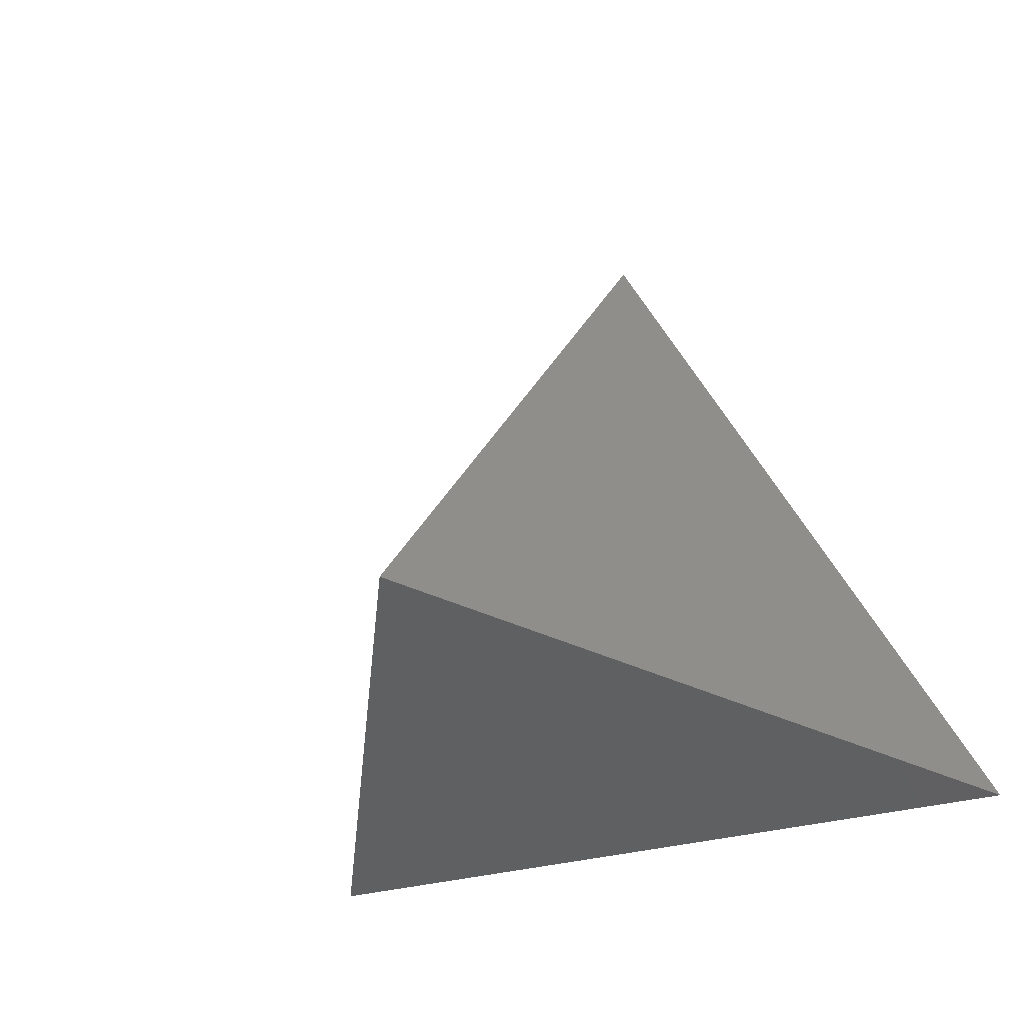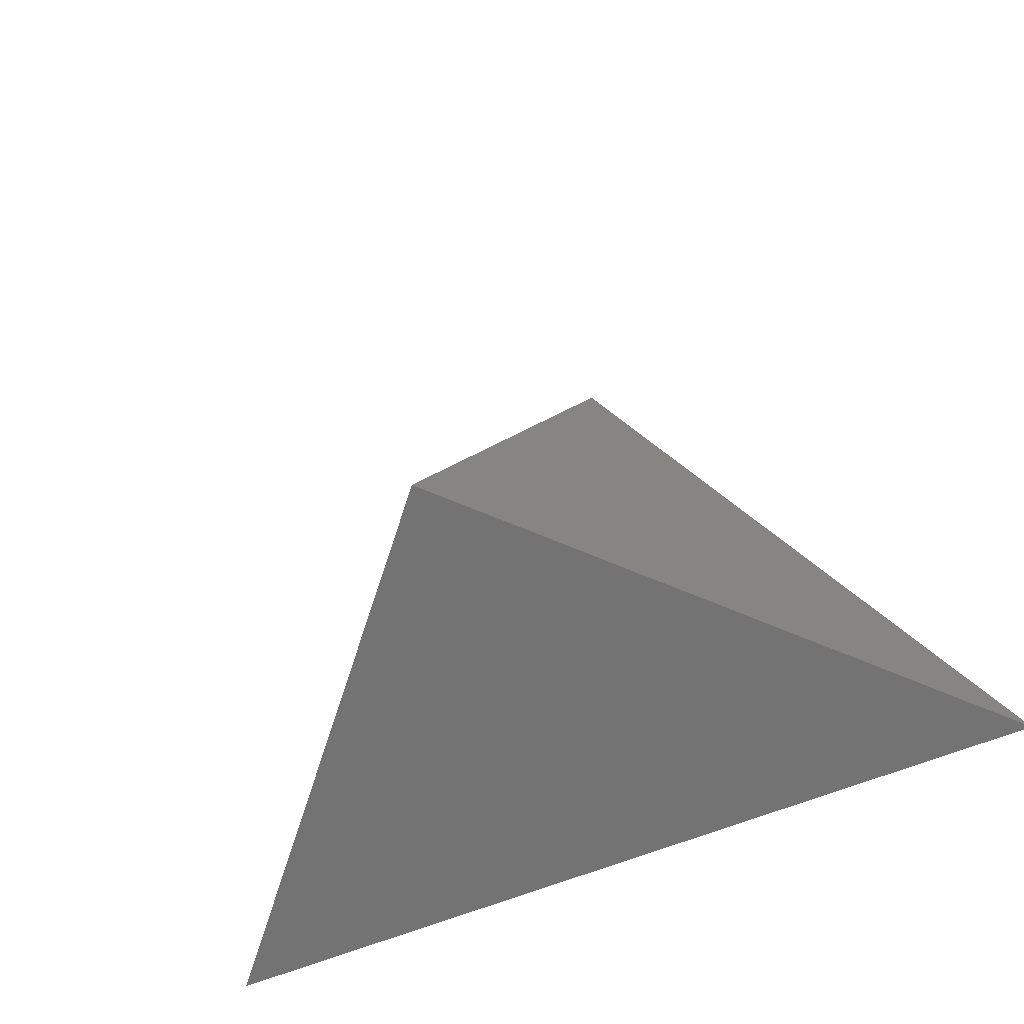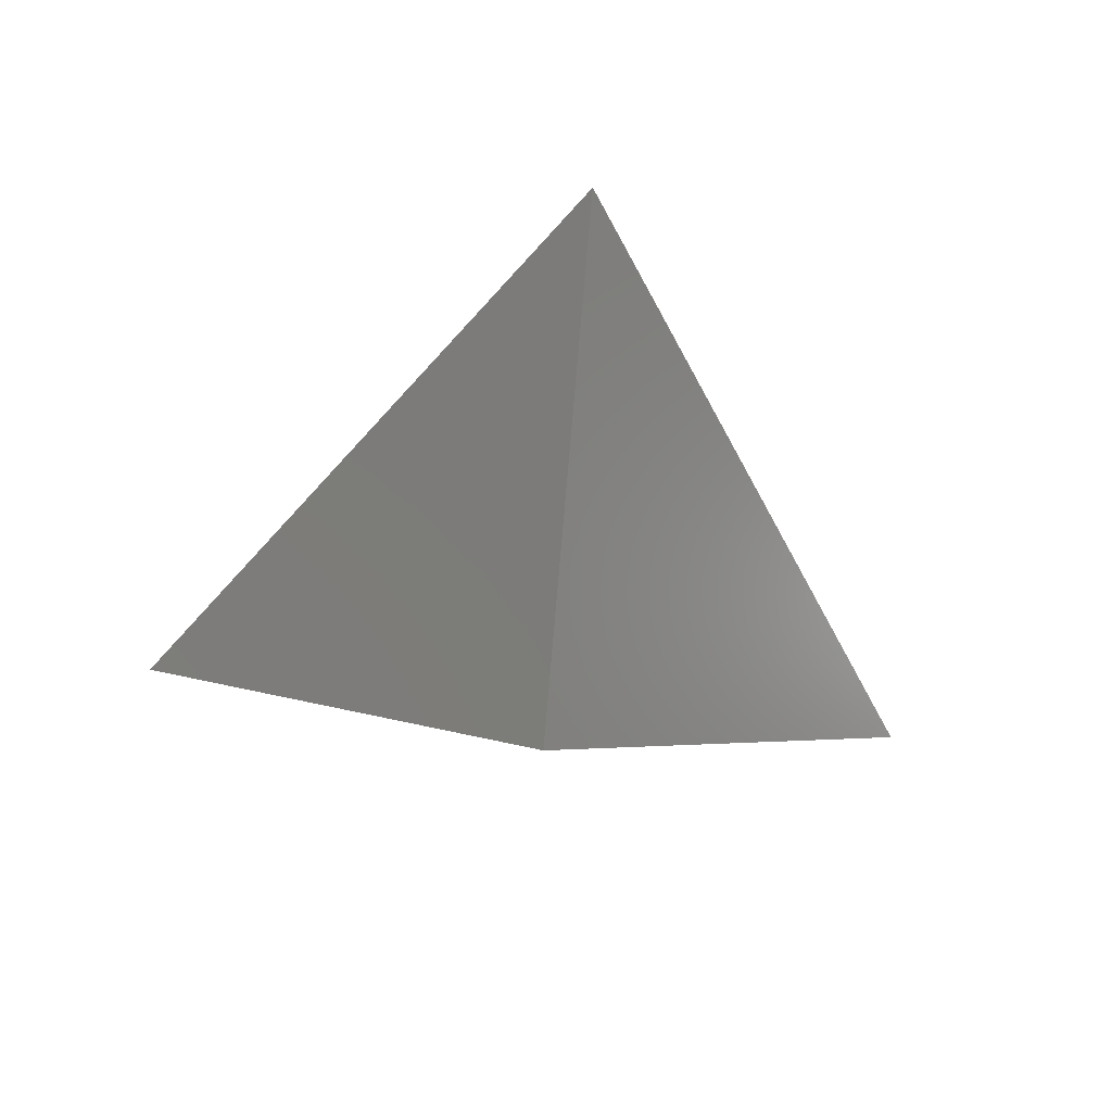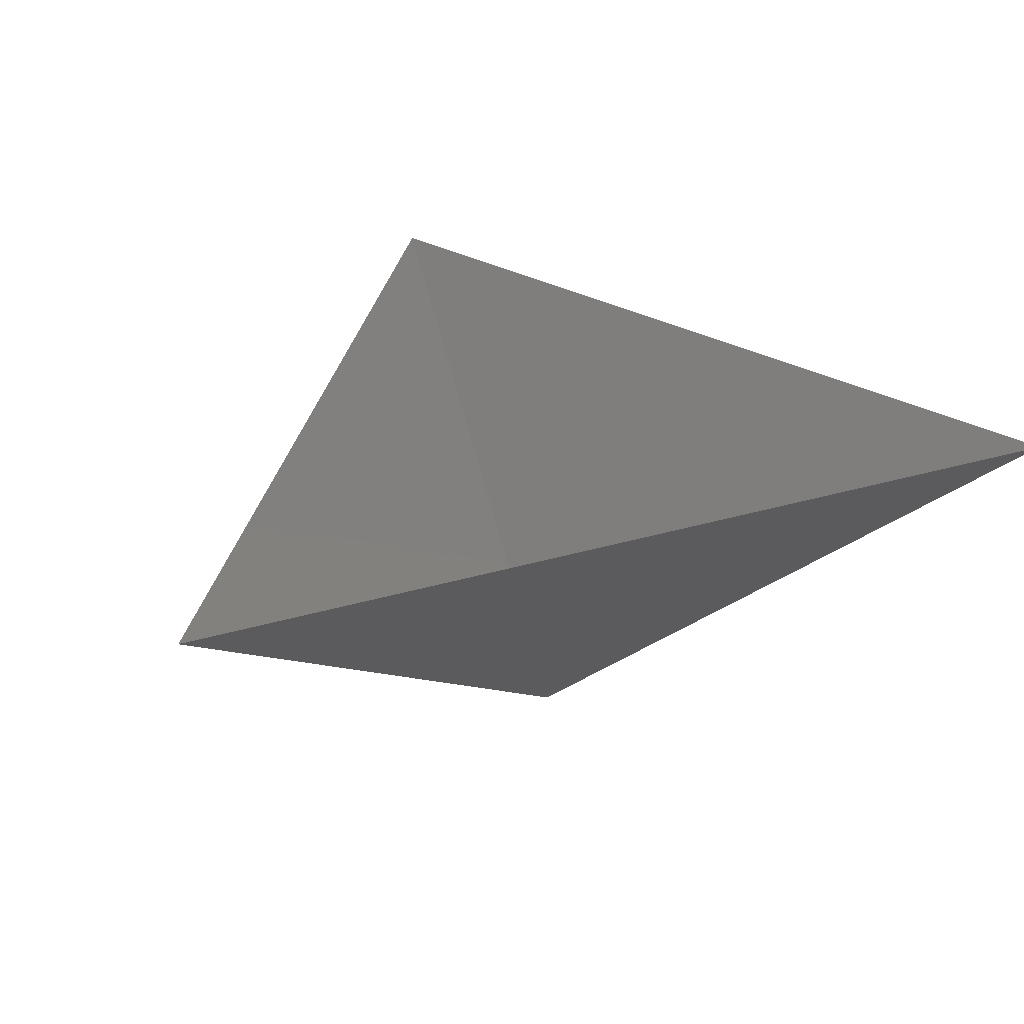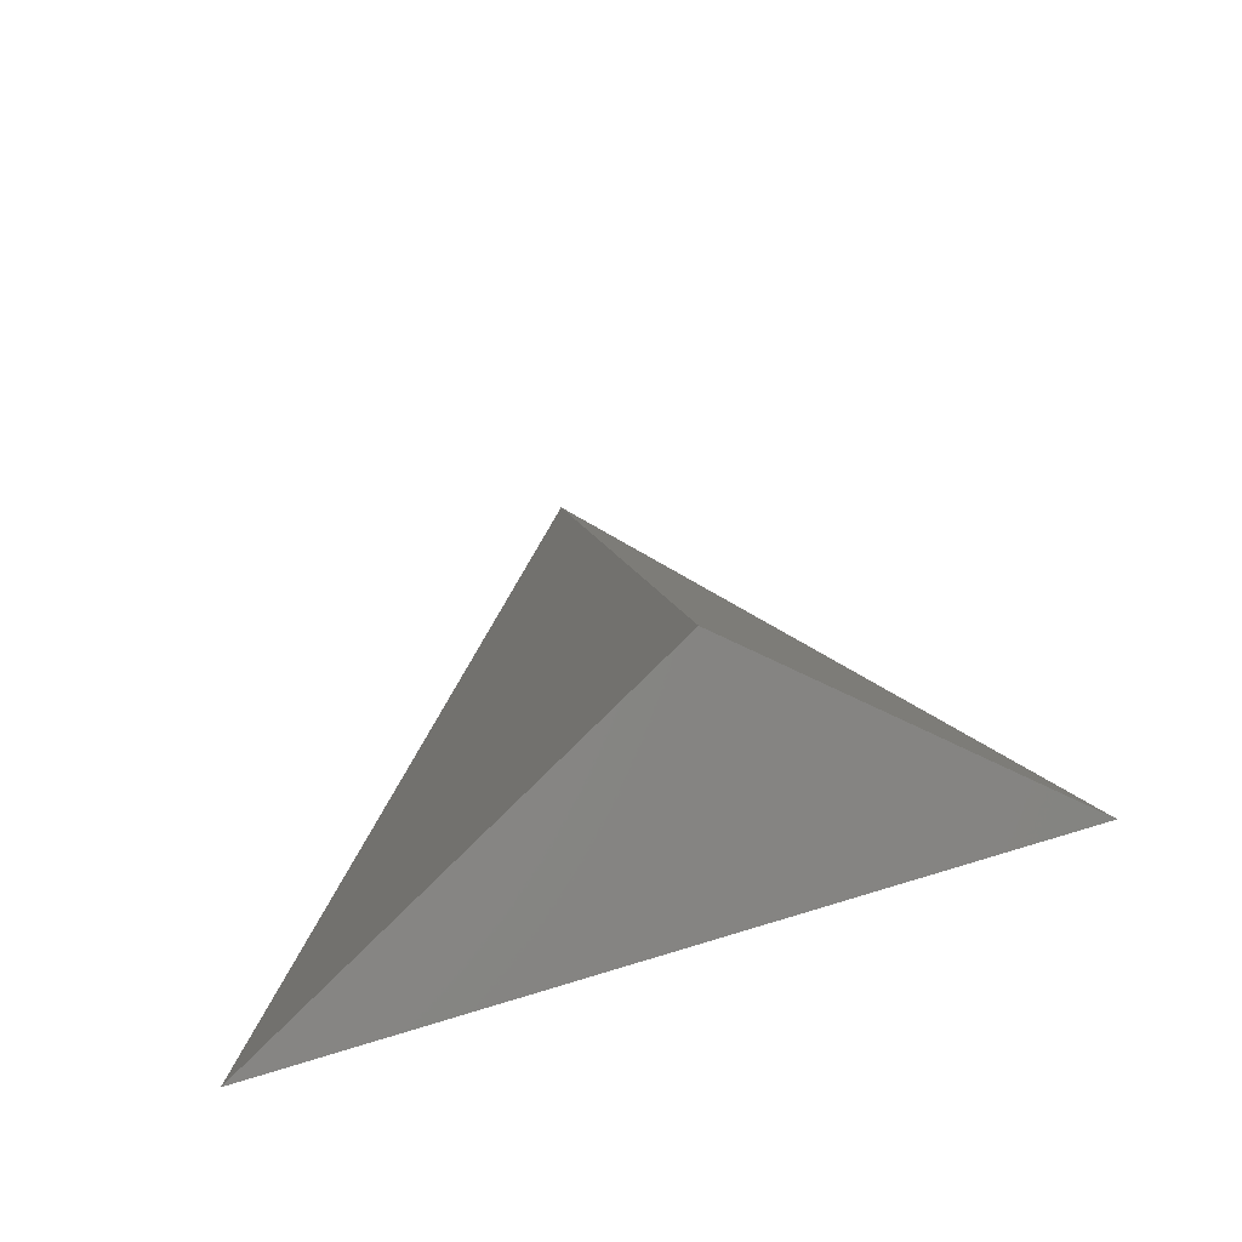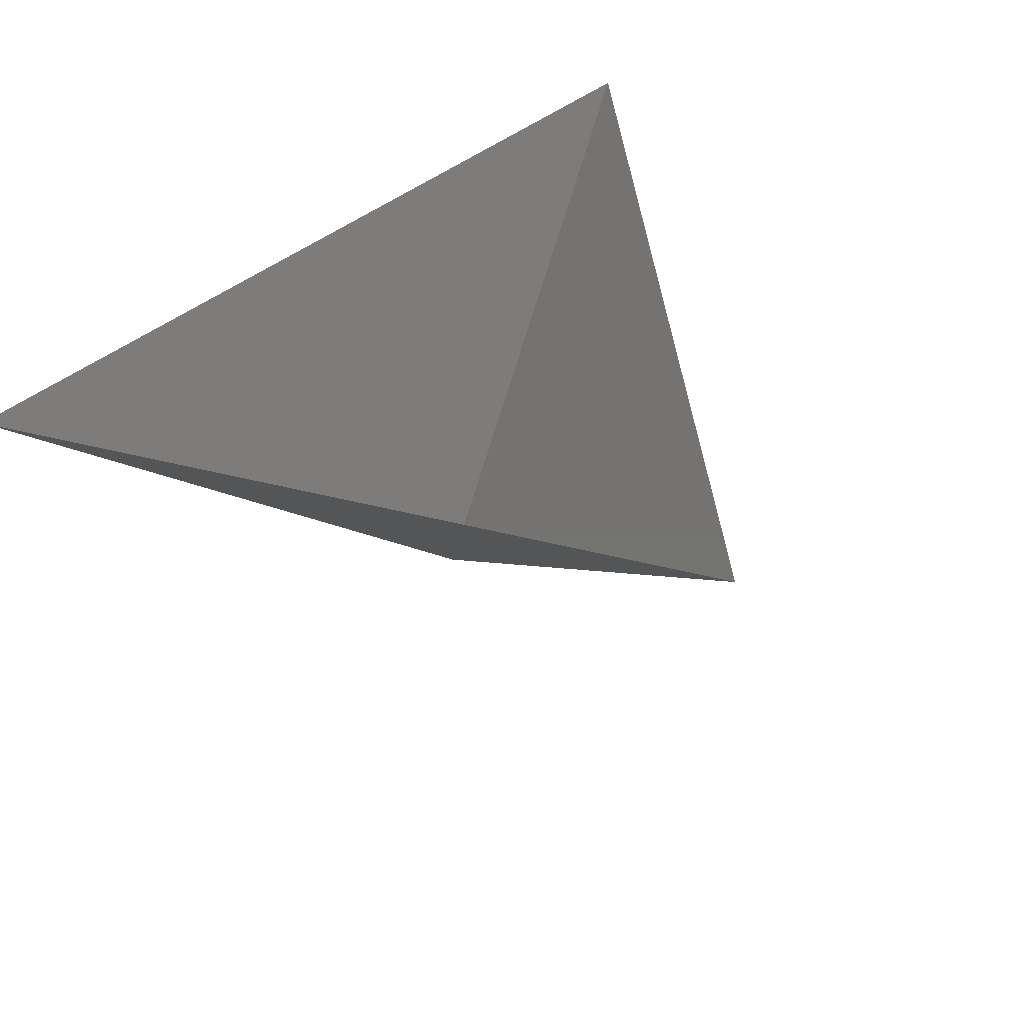
<metadata>
{"format":"stl","ext":"stl","renderer":"f3d","projection":"perspective","resolution":1024,"background":"white","views":[{"elev":-18.6,"azim":-136.1,"up":"+Y"},{"elev":-42.7,"azim":-148.9,"up":"+Y"},{"elev":-56.9,"azim":173.5,"up":"+Z"},{"elev":34.8,"azim":-21.1,"up":"+Z"},{"elev":62.6,"azim":-17.5,"up":"+Y"},{"elev":48.9,"azim":139.2,"up":"+Z"}]}
</metadata>
<code>
# stl→obj: 4 verts, 3 faces
v -5 -17 56.14
v 7 -17 56.14
v 1 -14 51.14
v 1 -8 56.14
f 1 2 3
f 2 4 3
f 4 1 3

</code>
